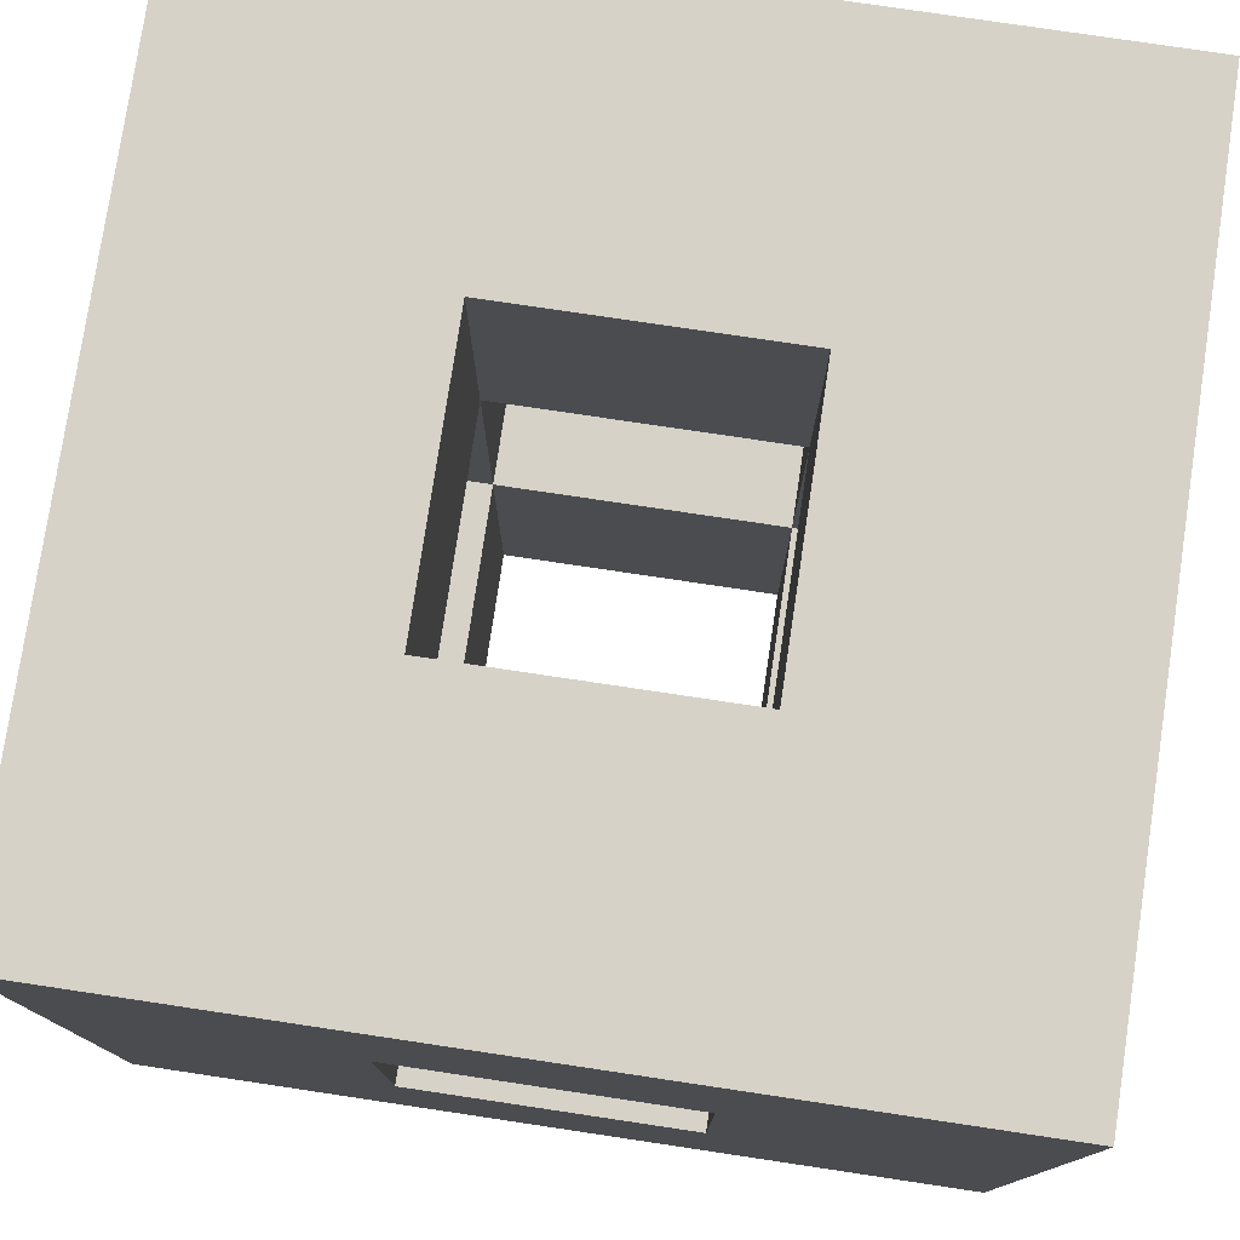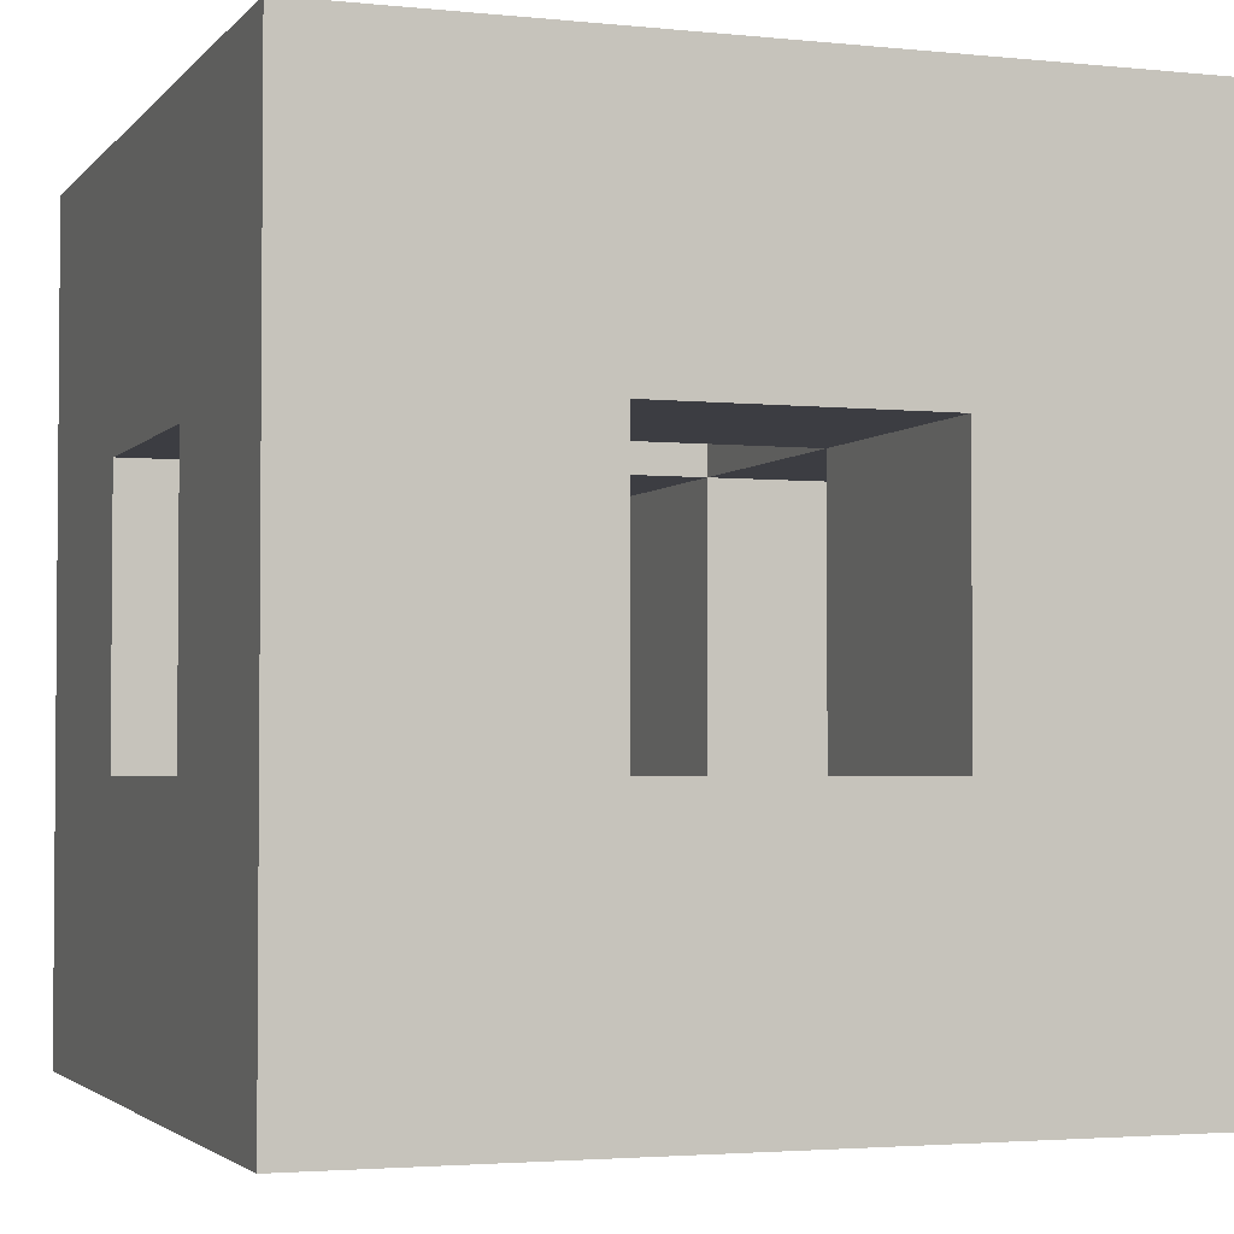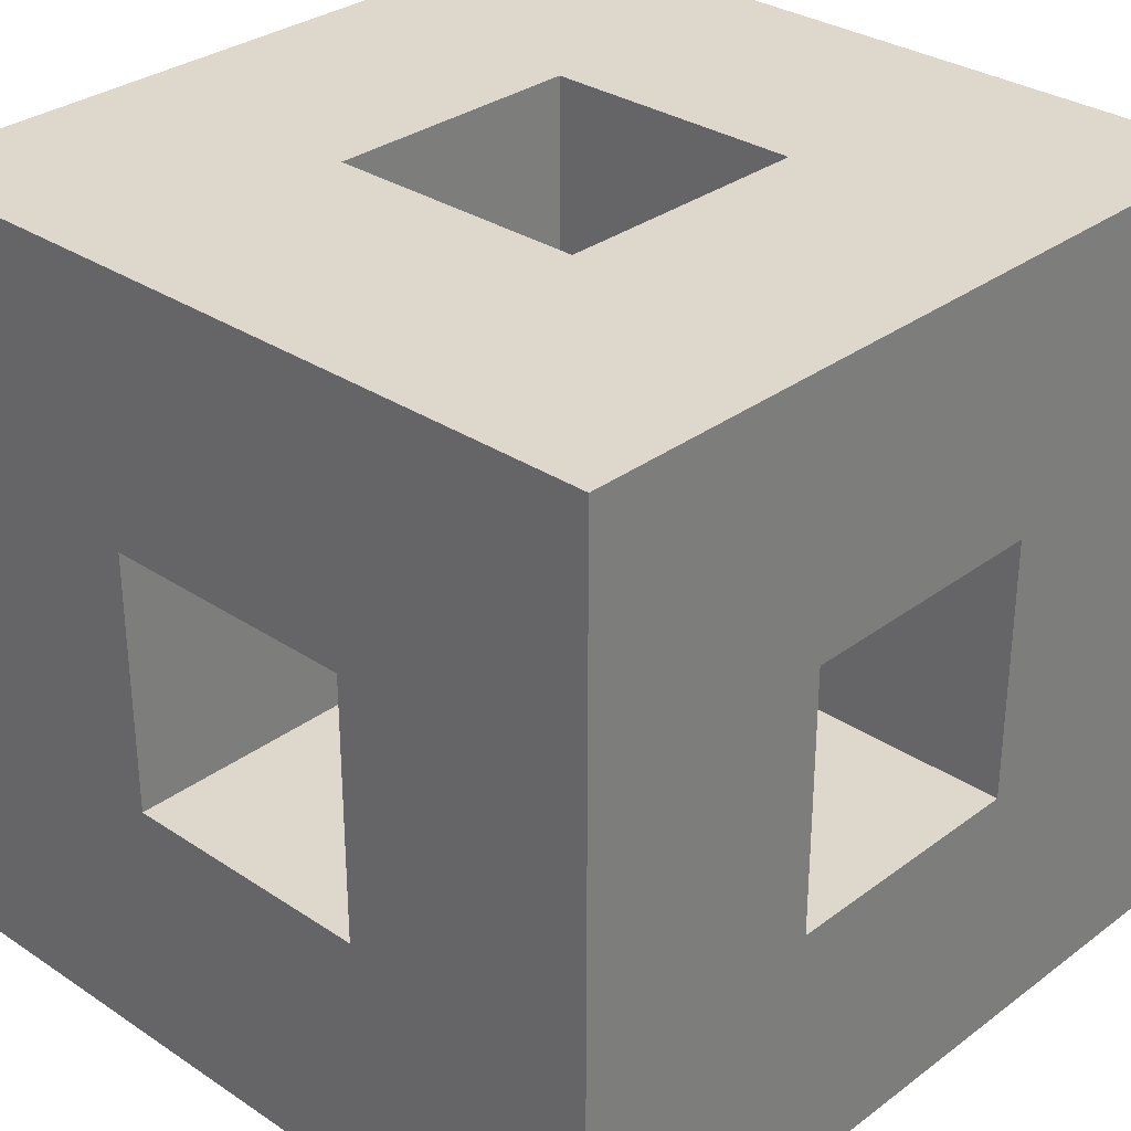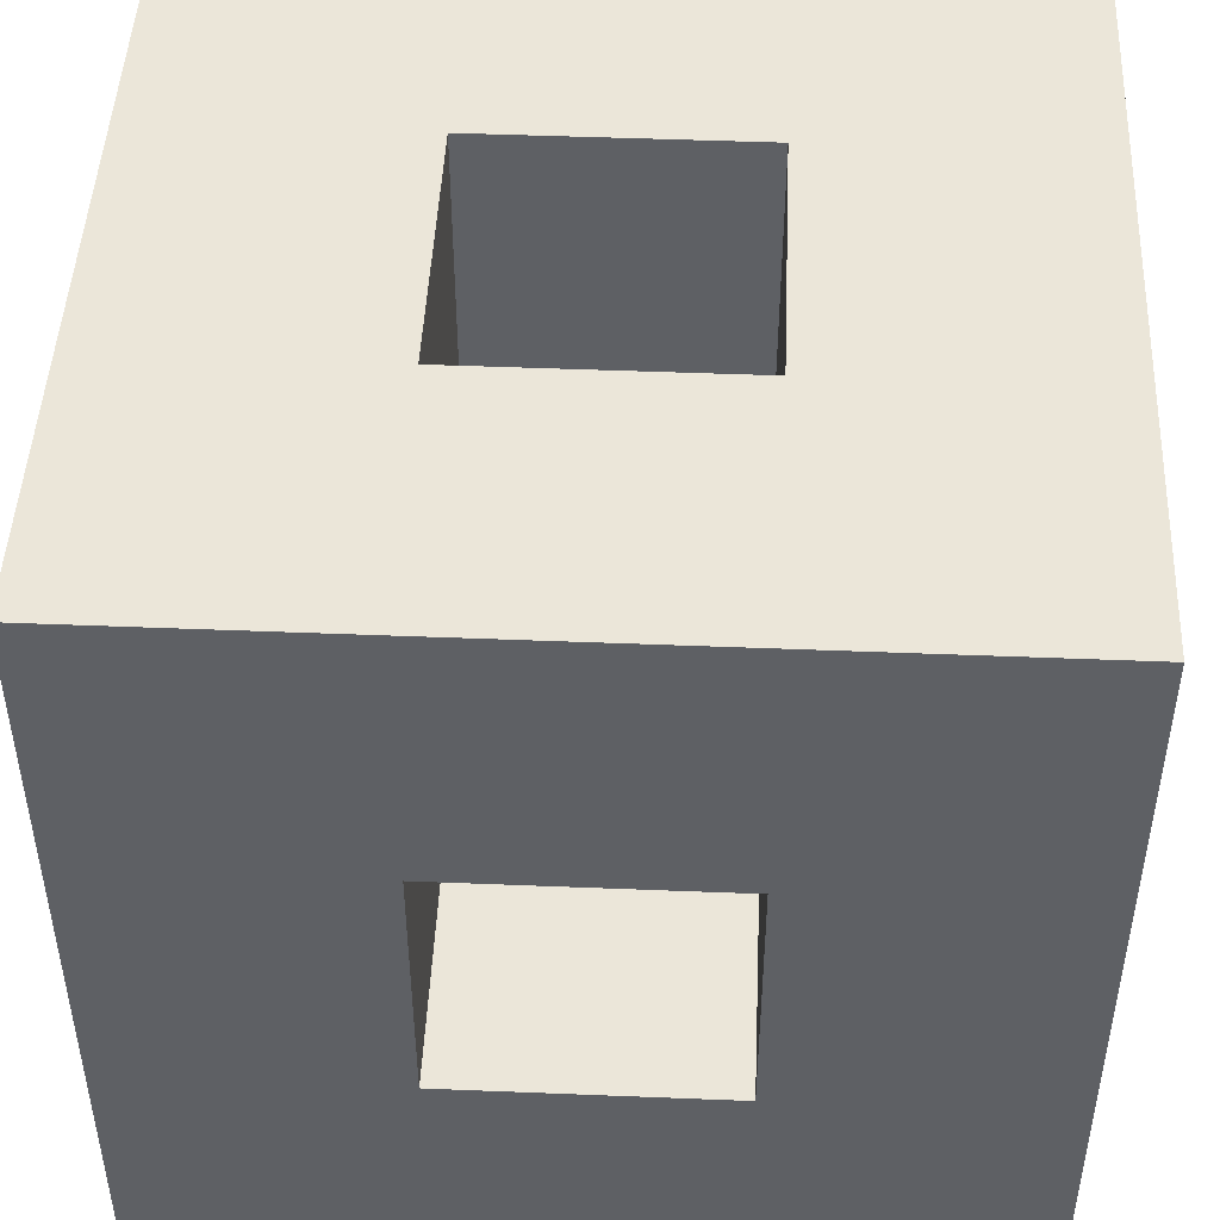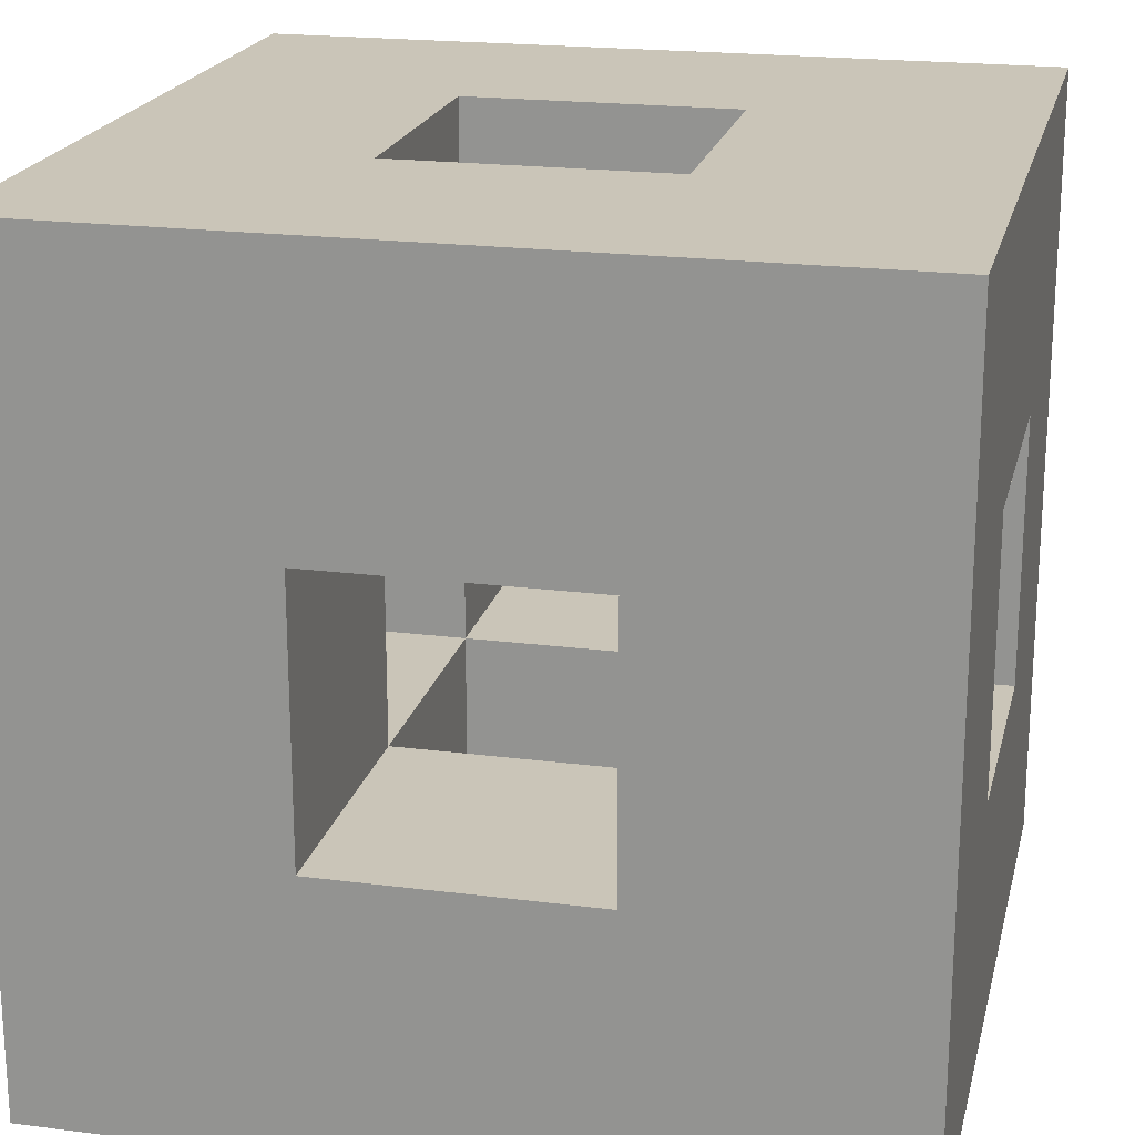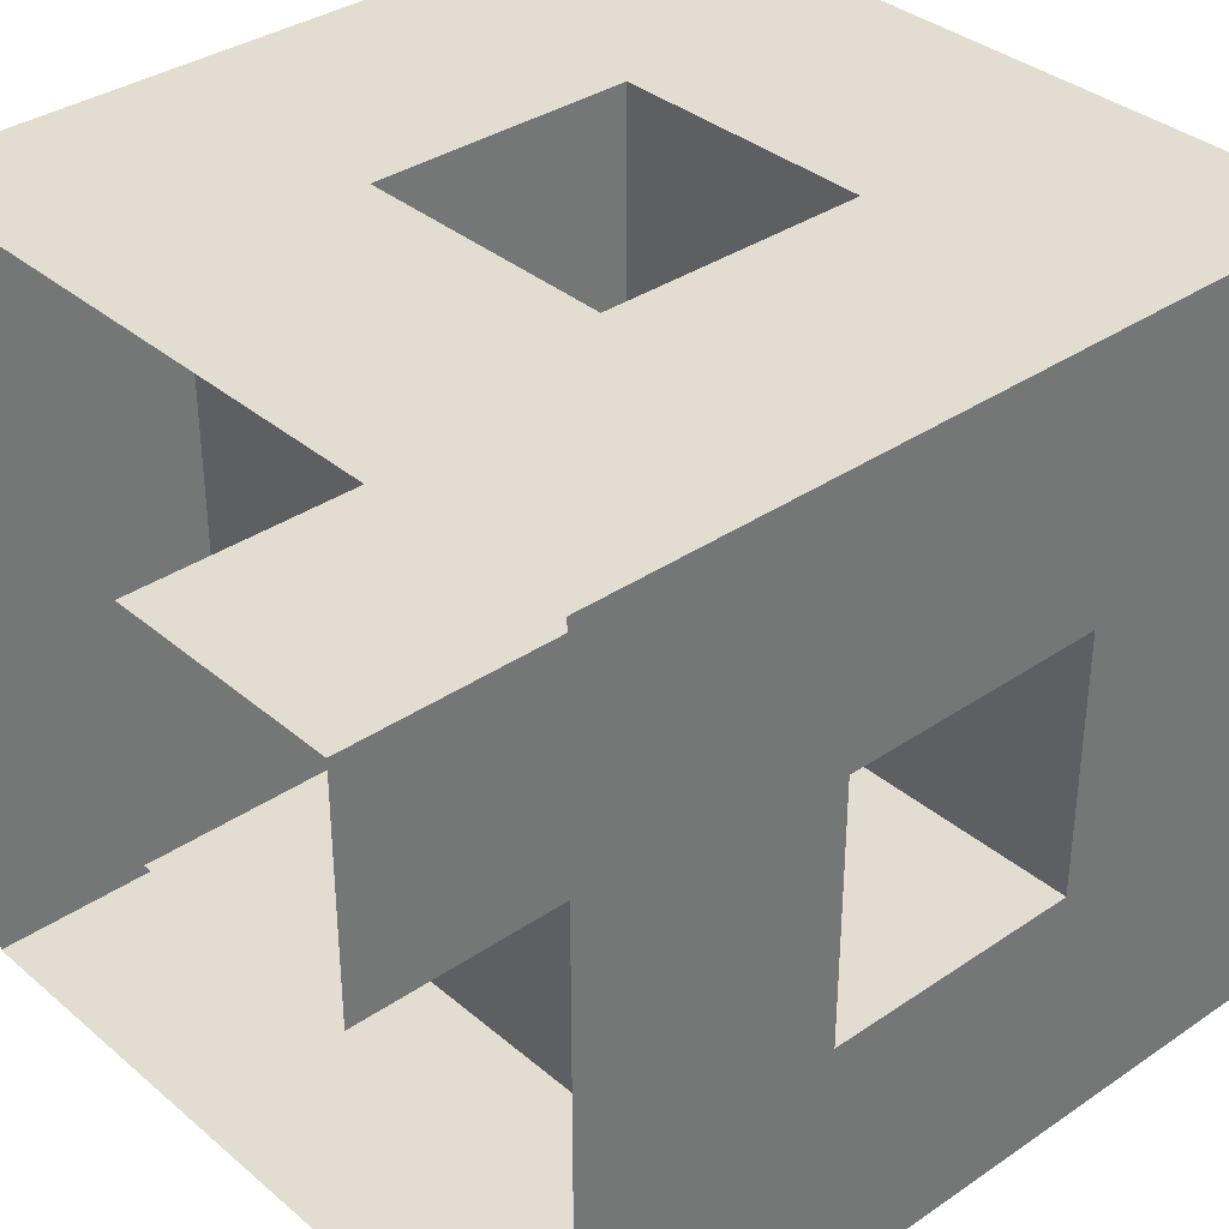
<metadata>
{"format":"obj","ext":"obj","renderer":"f3d","projection":"perspective","resolution":1024,"background":"white","views":[{"elev":77.7,"azim":98.5,"up":"+Y"},{"elev":-2.9,"azim":-109.7,"up":"+Y"},{"elev":31.2,"azim":133.4,"up":"+Y"},{"elev":47.2,"azim":-177.4,"up":"+Z"},{"elev":20.4,"azim":103.1,"up":"+Y"},{"elev":35.4,"azim":48.0,"up":"+Z"}]}
</metadata>
<code>
o model
v 0 0 -0.3333
v 0 0 0
v 0 0.3333 0
v 0 0.3333 -0.3333
v 0.3333 0 0
v 0.3333 0.3333 0
v 0.6667 0.3333 0
v 0.6667 0.3333 -0.3333
v 0.3333 0.3333 -0.3333
v 0.6667 0 -0.3333
v 0.3333 0 -0.3333
v 0.6667 0 0
v 1 0 0
v 1 0 -0.3333
v 1 0.3333 -0.3333
v 1 0.3333 0
v 0.3333 0.6667 -0.3333
v 0.3333 0.6667 0
v 0 0.6667 0
v 0 0.6667 -0.3333
v 1 0.6667 -0.3333
v 1 0.6667 0
v 0.6667 0.6667 0
v 0.6667 0.6667 -0.3333
v 0 1 0
v 0.3333 1 0
v 0.3333 1 -0.3333
v 0 1 -0.3333
v 0.6667 1 0
v 0.6667 1 -0.3333
v 1 1 0
v 1 1 -0.3333
v 0.3333 0.3333 -0.6667
v 0 0.3333 -0.6667
v 0.3333 0 -0.6667
v 0 0 -0.6667
v 1 0.3333 -0.6667
v 0.6667 0.3333 -0.6667
v 1 0 -0.6667
v 0.6667 0 -0.6667
v 0.3333 1 -0.6667
v 0 1 -0.6667
v 0 0.6667 -0.6667
v 0.3333 0.6667 -0.6667
v 1 1 -0.6667
v 0.6667 1 -0.6667
v 0.6667 0.6667 -0.6667
v 1 0.6667 -0.6667
v 0 0 -1
v 0 0.3333 -1
v 0.3333 0 -1
v 0.3333 0.3333 -1
v 0.6667 0.3333 -1
v 0.6667 0 -1
v 1 0 -1
v 1 0.3333 -1
v 0.3333 0.6667 -1
v 0 0.6667 -1
v 1 0.6667 -1
v 0.6667 0.6667 -1
v 0.3333 1 -1
v 0 1 -1
v 0.6667 1 -1
v 1 1 -1
f 1 2 3 4
f 2 5 6 3
f 6 7 8 9
f 10 11 9 8
f 5 12 7 6
f 13 14 15 16
f 12 13 16 7
f 6 9 17 18
f 4 3 19 20
f 9 4 20 17
f 3 6 18 19
f 16 15 21 22
f 8 7 23 24
f 15 8 24 21
f 7 16 22 23
f 25 26 27 28
f 20 19 25 28
f 19 18 26 25
f 26 29 30 27
f 17 24 23 18
f 24 17 27 30
f 18 23 29 26
f 29 31 32 30
f 22 21 32 31
f 23 22 31 29
f 4 9 33 34
f 11 35 33 9
f 36 1 4 34
f 8 15 37 38
f 14 39 37 15
f 40 10 8 38
f 28 27 41 42
f 43 44 17 20
f 17 44 41 27
f 43 20 28 42
f 30 32 45 46
f 47 48 21 24
f 21 48 45 32
f 47 24 30 46
f 49 36 34 50
f 51 49 50 52
f 33 38 53 52
f 54 51 52 53
f 35 40 38 33
f 39 55 56 37
f 55 54 53 56
f 33 52 57 44
f 50 34 43 58
f 52 50 58 57
f 34 33 44 43
f 37 56 59 48
f 53 38 47 60
f 56 53 60 59
f 38 37 48 47
f 42 41 61 62
f 58 43 42 62
f 57 58 62 61
f 41 46 63 61
f 57 60 47 44
f 60 57 61 63
f 44 47 46 41
f 46 45 64 63
f 48 59 64 45
f 59 60 63 64

</code>
